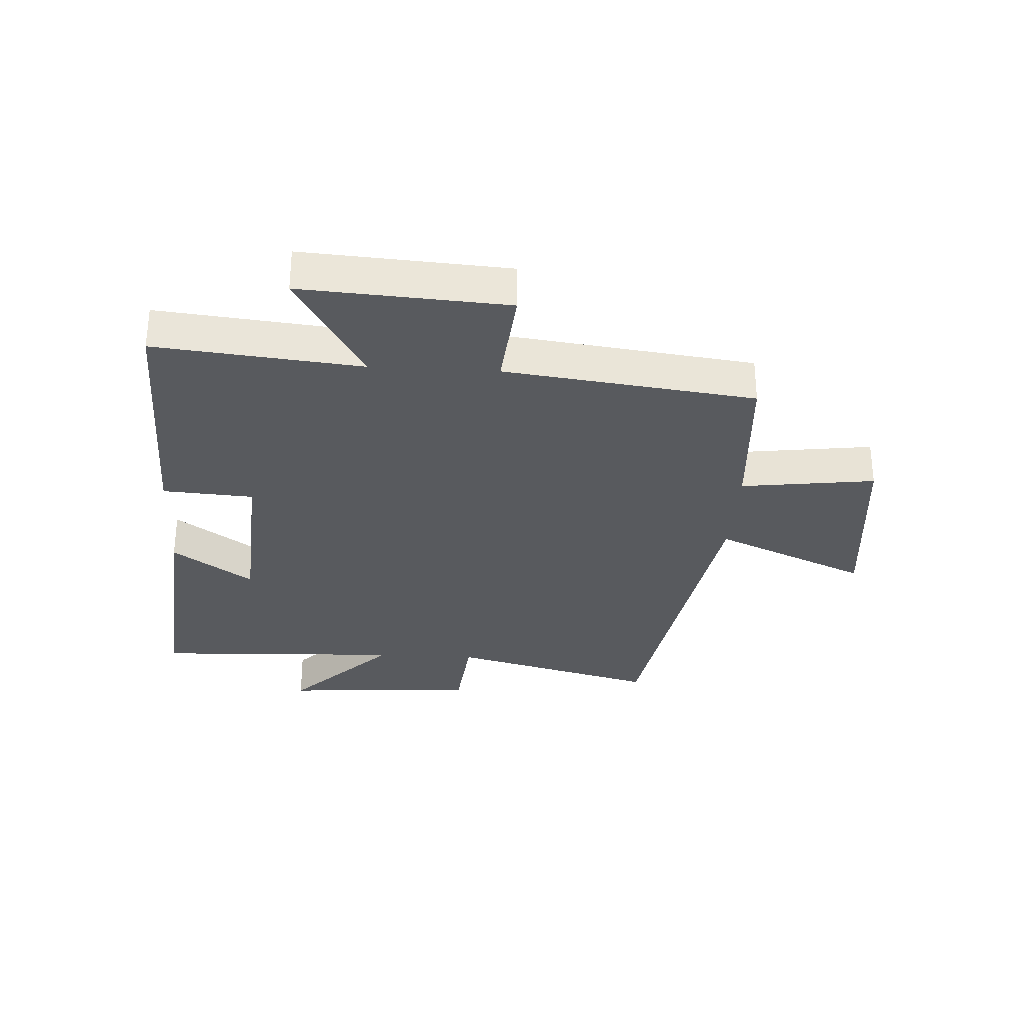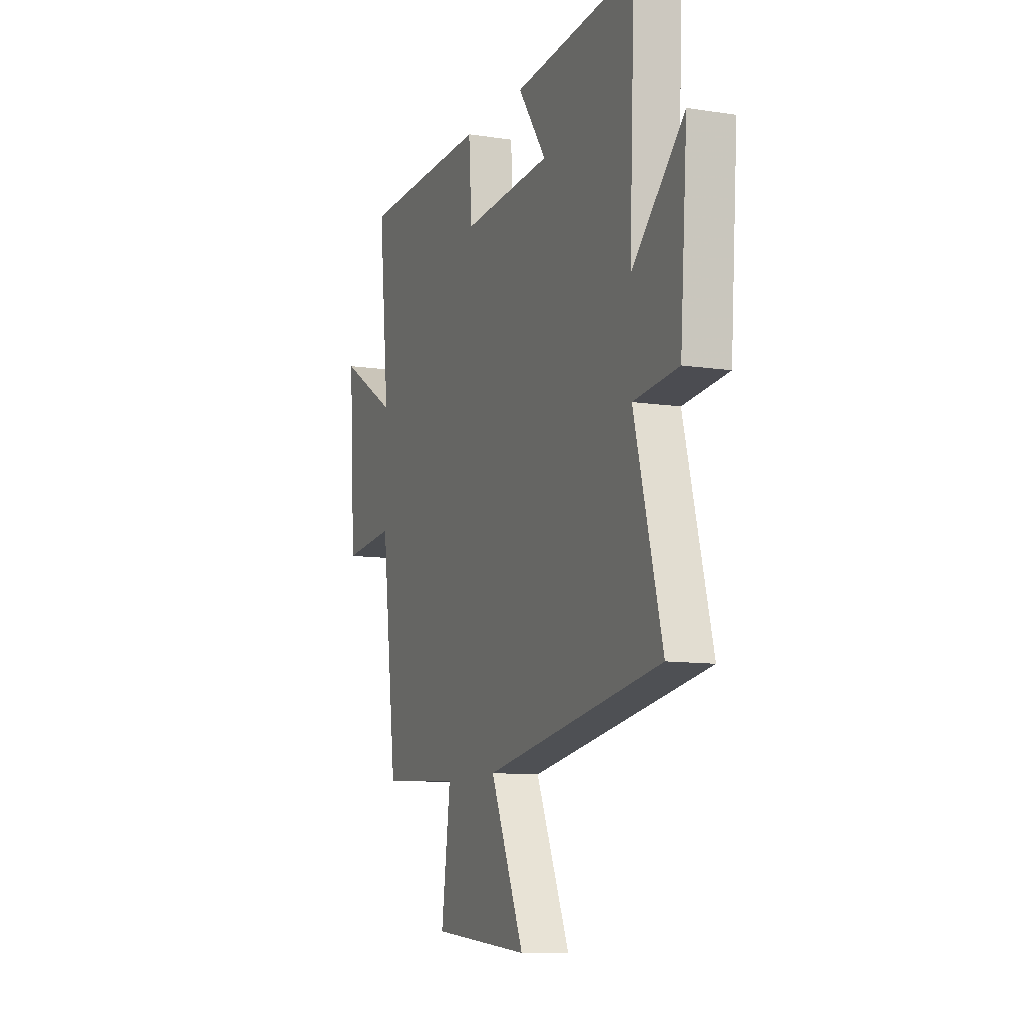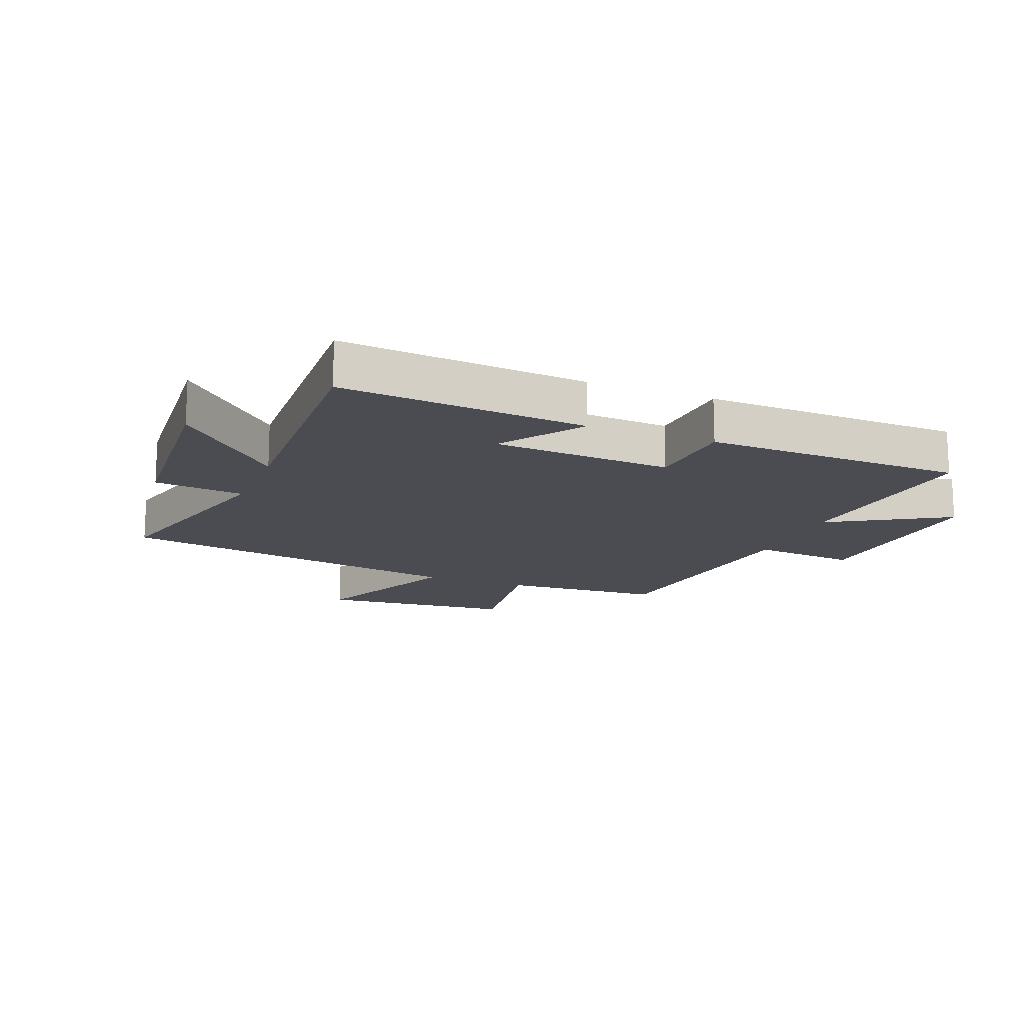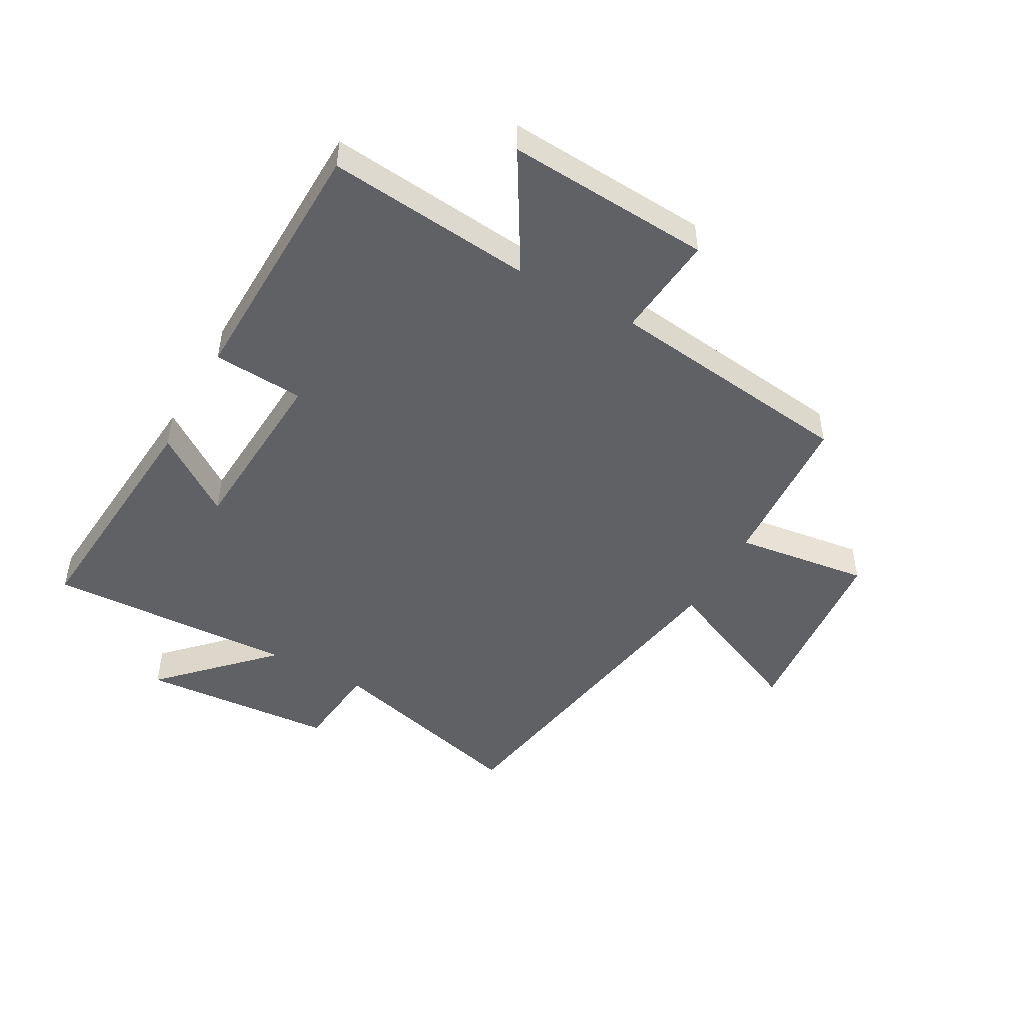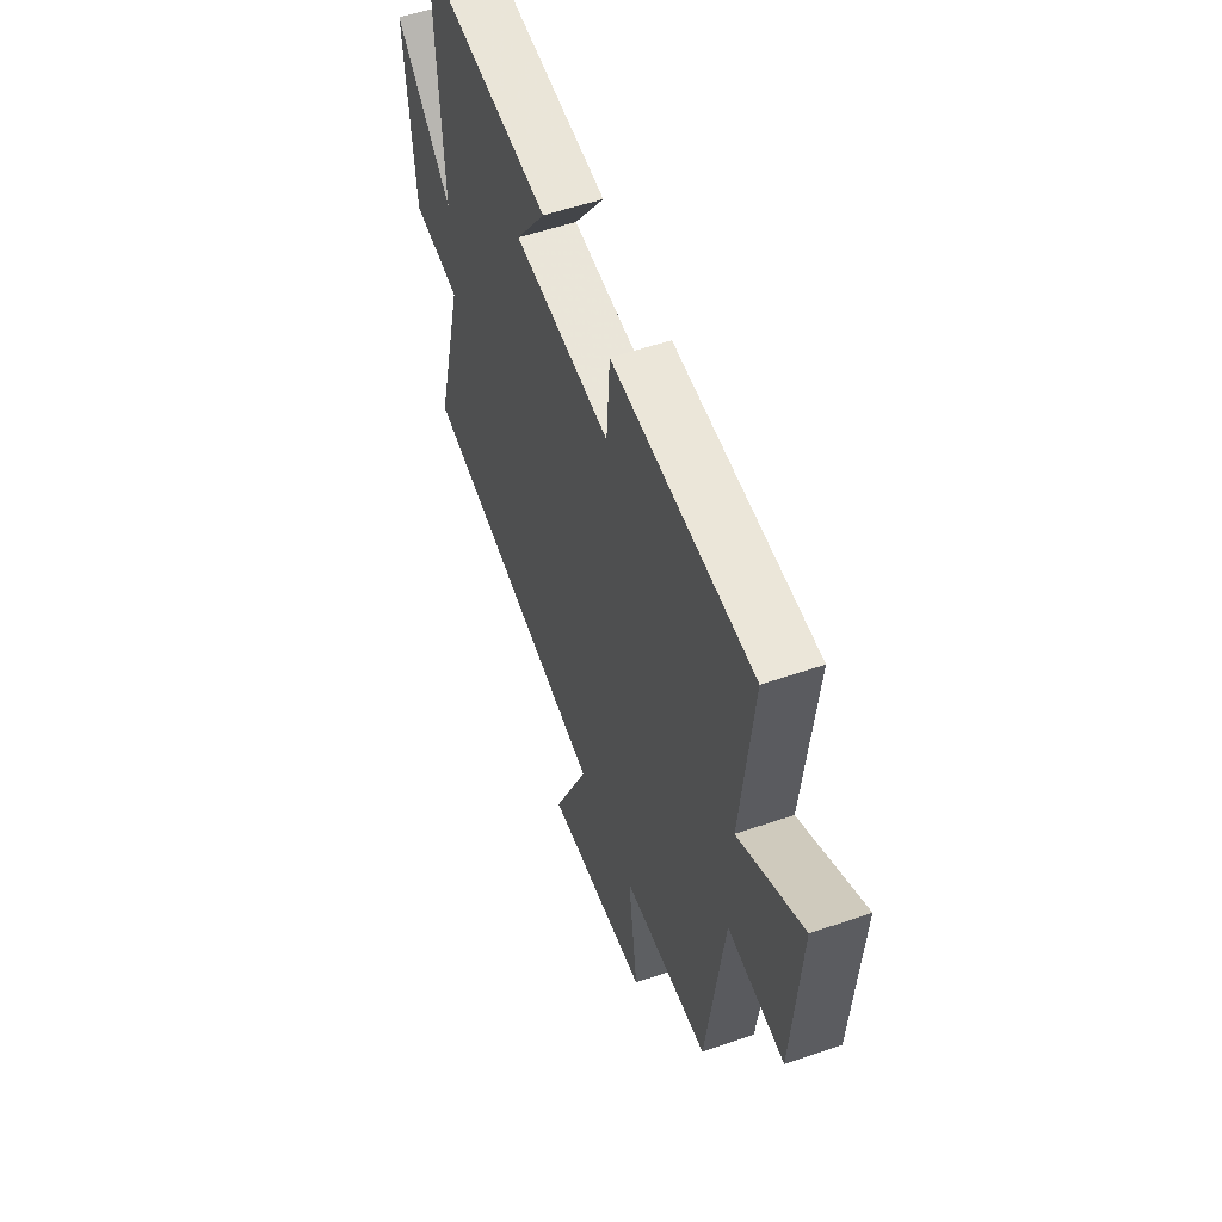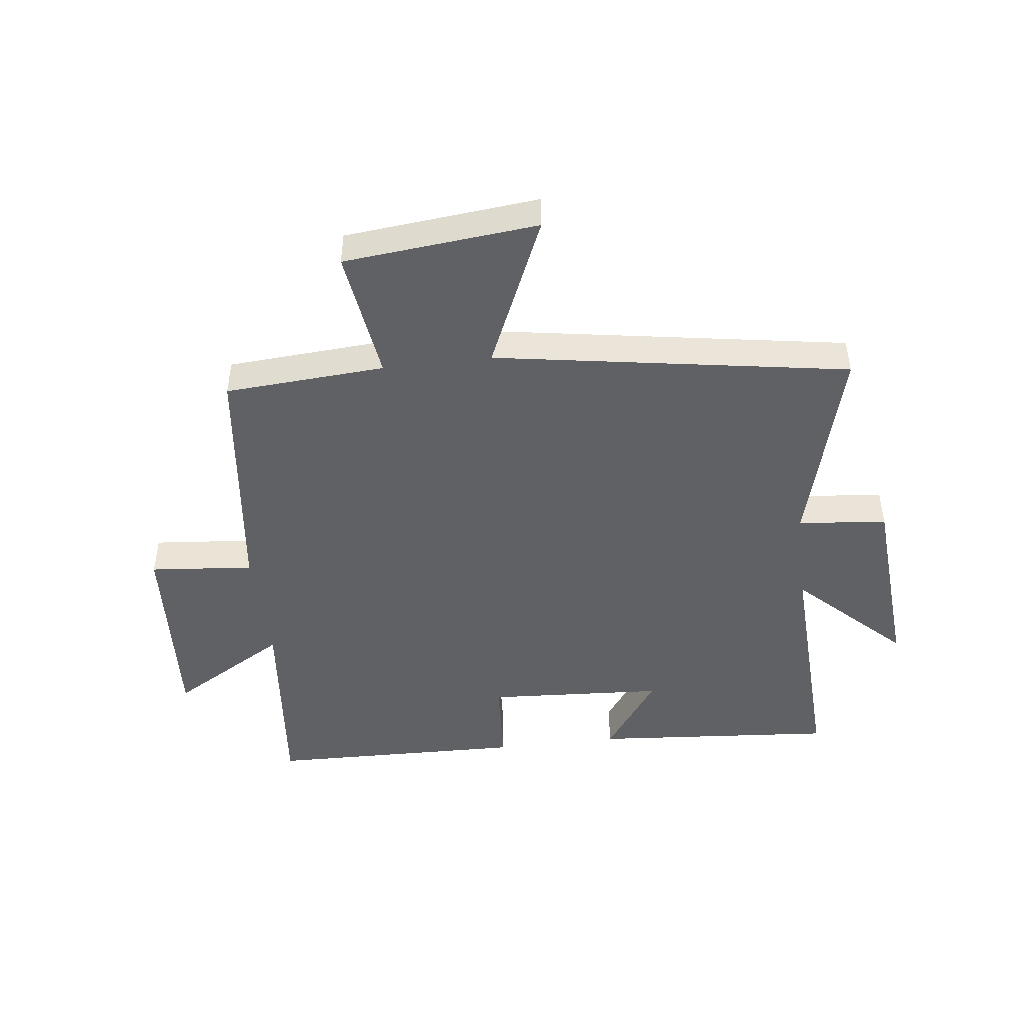
<metadata>
{"format":"obj","ext":"obj","renderer":"f3d","projection":"perspective","resolution":1024,"background":"white","views":[{"elev":-31.0,"azim":86.6,"up":"+Y"},{"elev":-10.2,"azim":-111.5,"up":"+Z"},{"elev":-15.4,"azim":-21.7,"up":"+Y"},{"elev":-47.8,"azim":60.8,"up":"+Y"},{"elev":55.3,"azim":70.1,"up":"+Z"},{"elev":-46.2,"azim":-173.0,"up":"+Y"}]}
</metadata>
<code>
v 0.448 0.07 -0.482
v 0.18 0.07 -0.5
v 0.21 0.07 -0.724
v -0.114 0.07 -0.756
v -0.002 0.07 -0.5
v -0.592 0.07 -0.402
v -0.5 0.07 -0.055
v -0.649 0.07 -0.04
v -0.673 0.07 0.286
v -0.5 0.07 0.117
v -0.518 0.07 0.533
v -0.11 0.07 0.5
v -0.204 0.07 0.366
v 0.094 0.07 0.348
v 0.104 0.07 0.5
v 0.535 0.07 0.49
v 0.5 0.07 0.146
v 0.696 0.07 0.262
v 0.674 0.07 -0.08
v 0.5 0.07 -0.064
v 0.448 0 -0.482
v 0.18 0 -0.5
v 0.21 0 -0.724
v -0.114 0 -0.756
v -0.002 0 -0.5
v -0.592 0 -0.402
v -0.5 0 -0.055
v -0.649 0 -0.04
v -0.673 0 0.286
v -0.5 0 0.117
v -0.518 0 0.533
v -0.11 0 0.5
v -0.204 0 0.366
v 0.094 0 0.348
v 0.104 0 0.5
v 0.535 0 0.49
v 0.5 0 0.146
v 0.696 0 0.262
v 0.674 0 -0.08
v 0.5 0 -0.064
f 17 18 19 20
f 17 20 1 2
f 16 17 2
f 15 16 2
f 14 15 2
f 13 14 2
f 10 11 12 13
f 10 13 2 3
f 7 8 9 10
f 5 6 7
f 5 7 10
f 3 4 5
f 3 5 10
f 40 39 38 37
f 22 21 40 37
f 22 37 36
f 22 36 35
f 22 35 34
f 22 34 33
f 33 32 31 30
f 23 22 33 30
f 30 29 28 27
f 27 26 25
f 30 27 25
f 25 24 23
f 30 25 23
f 1 21 22 2
f 2 22 23 3
f 3 23 24 4
f 4 24 25 5
f 5 25 26 6
f 6 26 27 7
f 7 27 28 8
f 8 28 29 9
f 9 29 30 10
f 10 30 31 11
f 11 31 32 12
f 12 32 33 13
f 13 33 34 14
f 14 34 35 15
f 15 35 36 16
f 16 36 37 17
f 17 37 38 18
f 18 38 39 19
f 19 39 40 20
f 20 40 21 1

</code>
